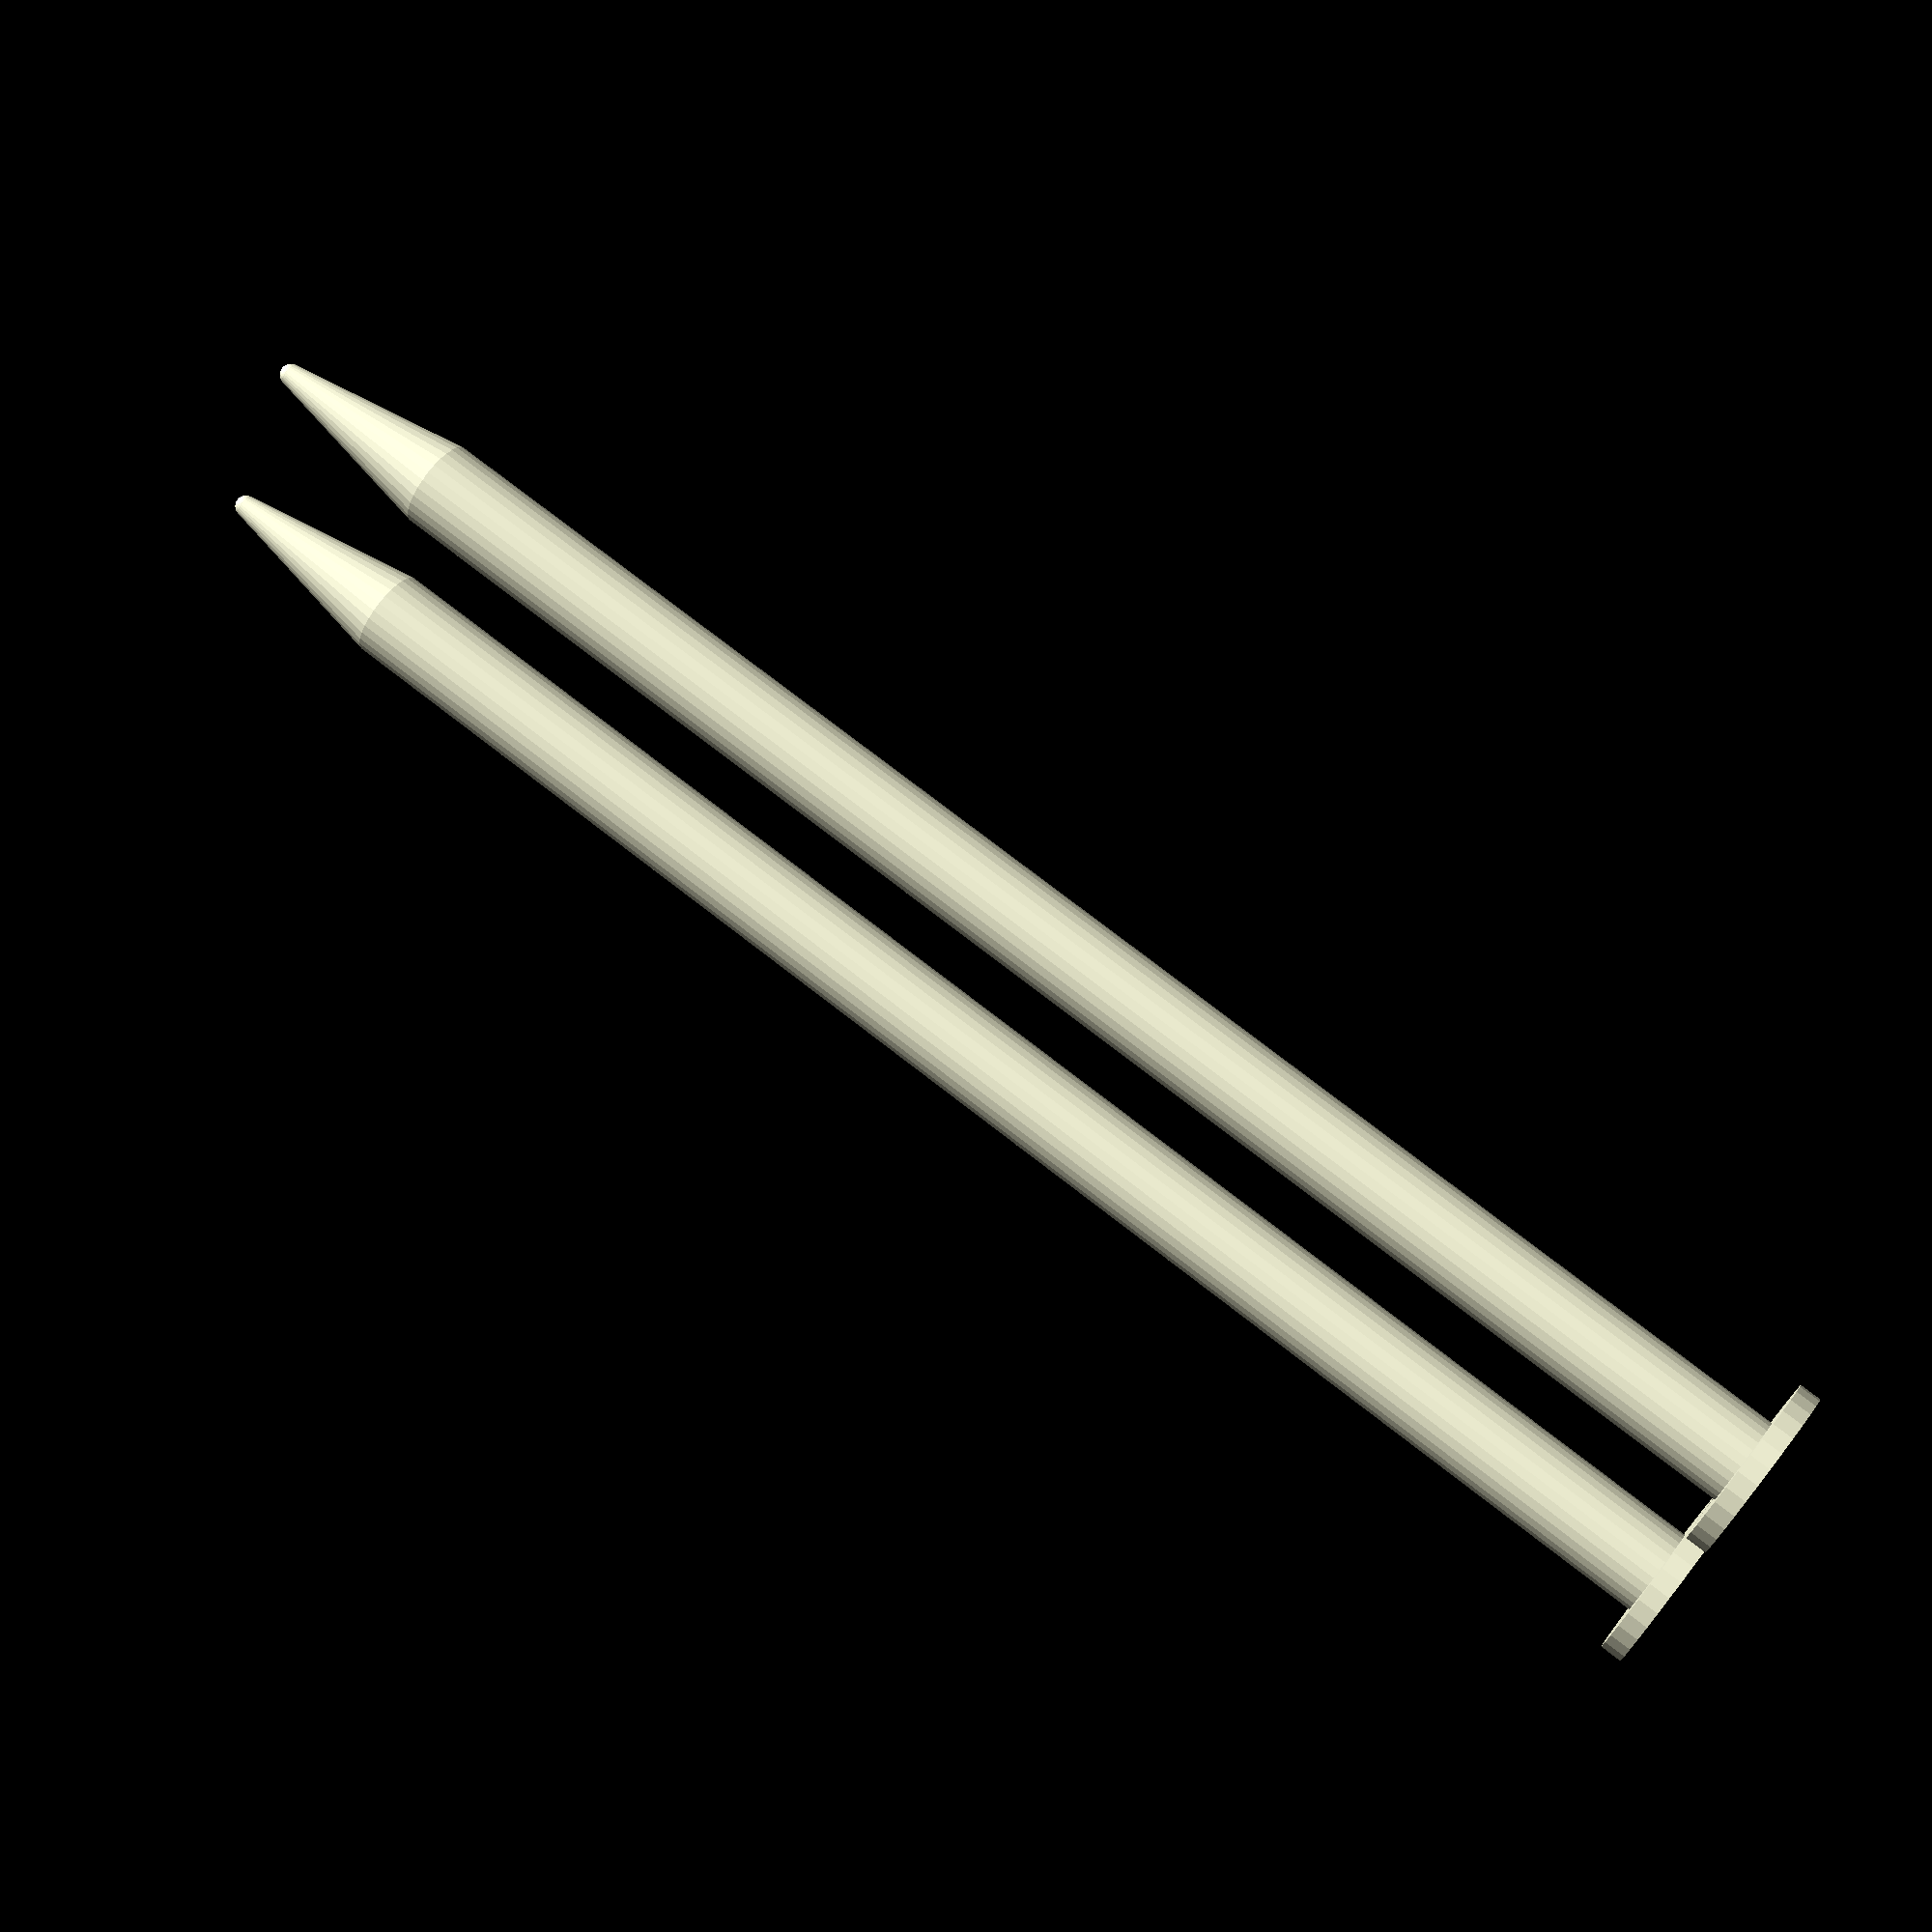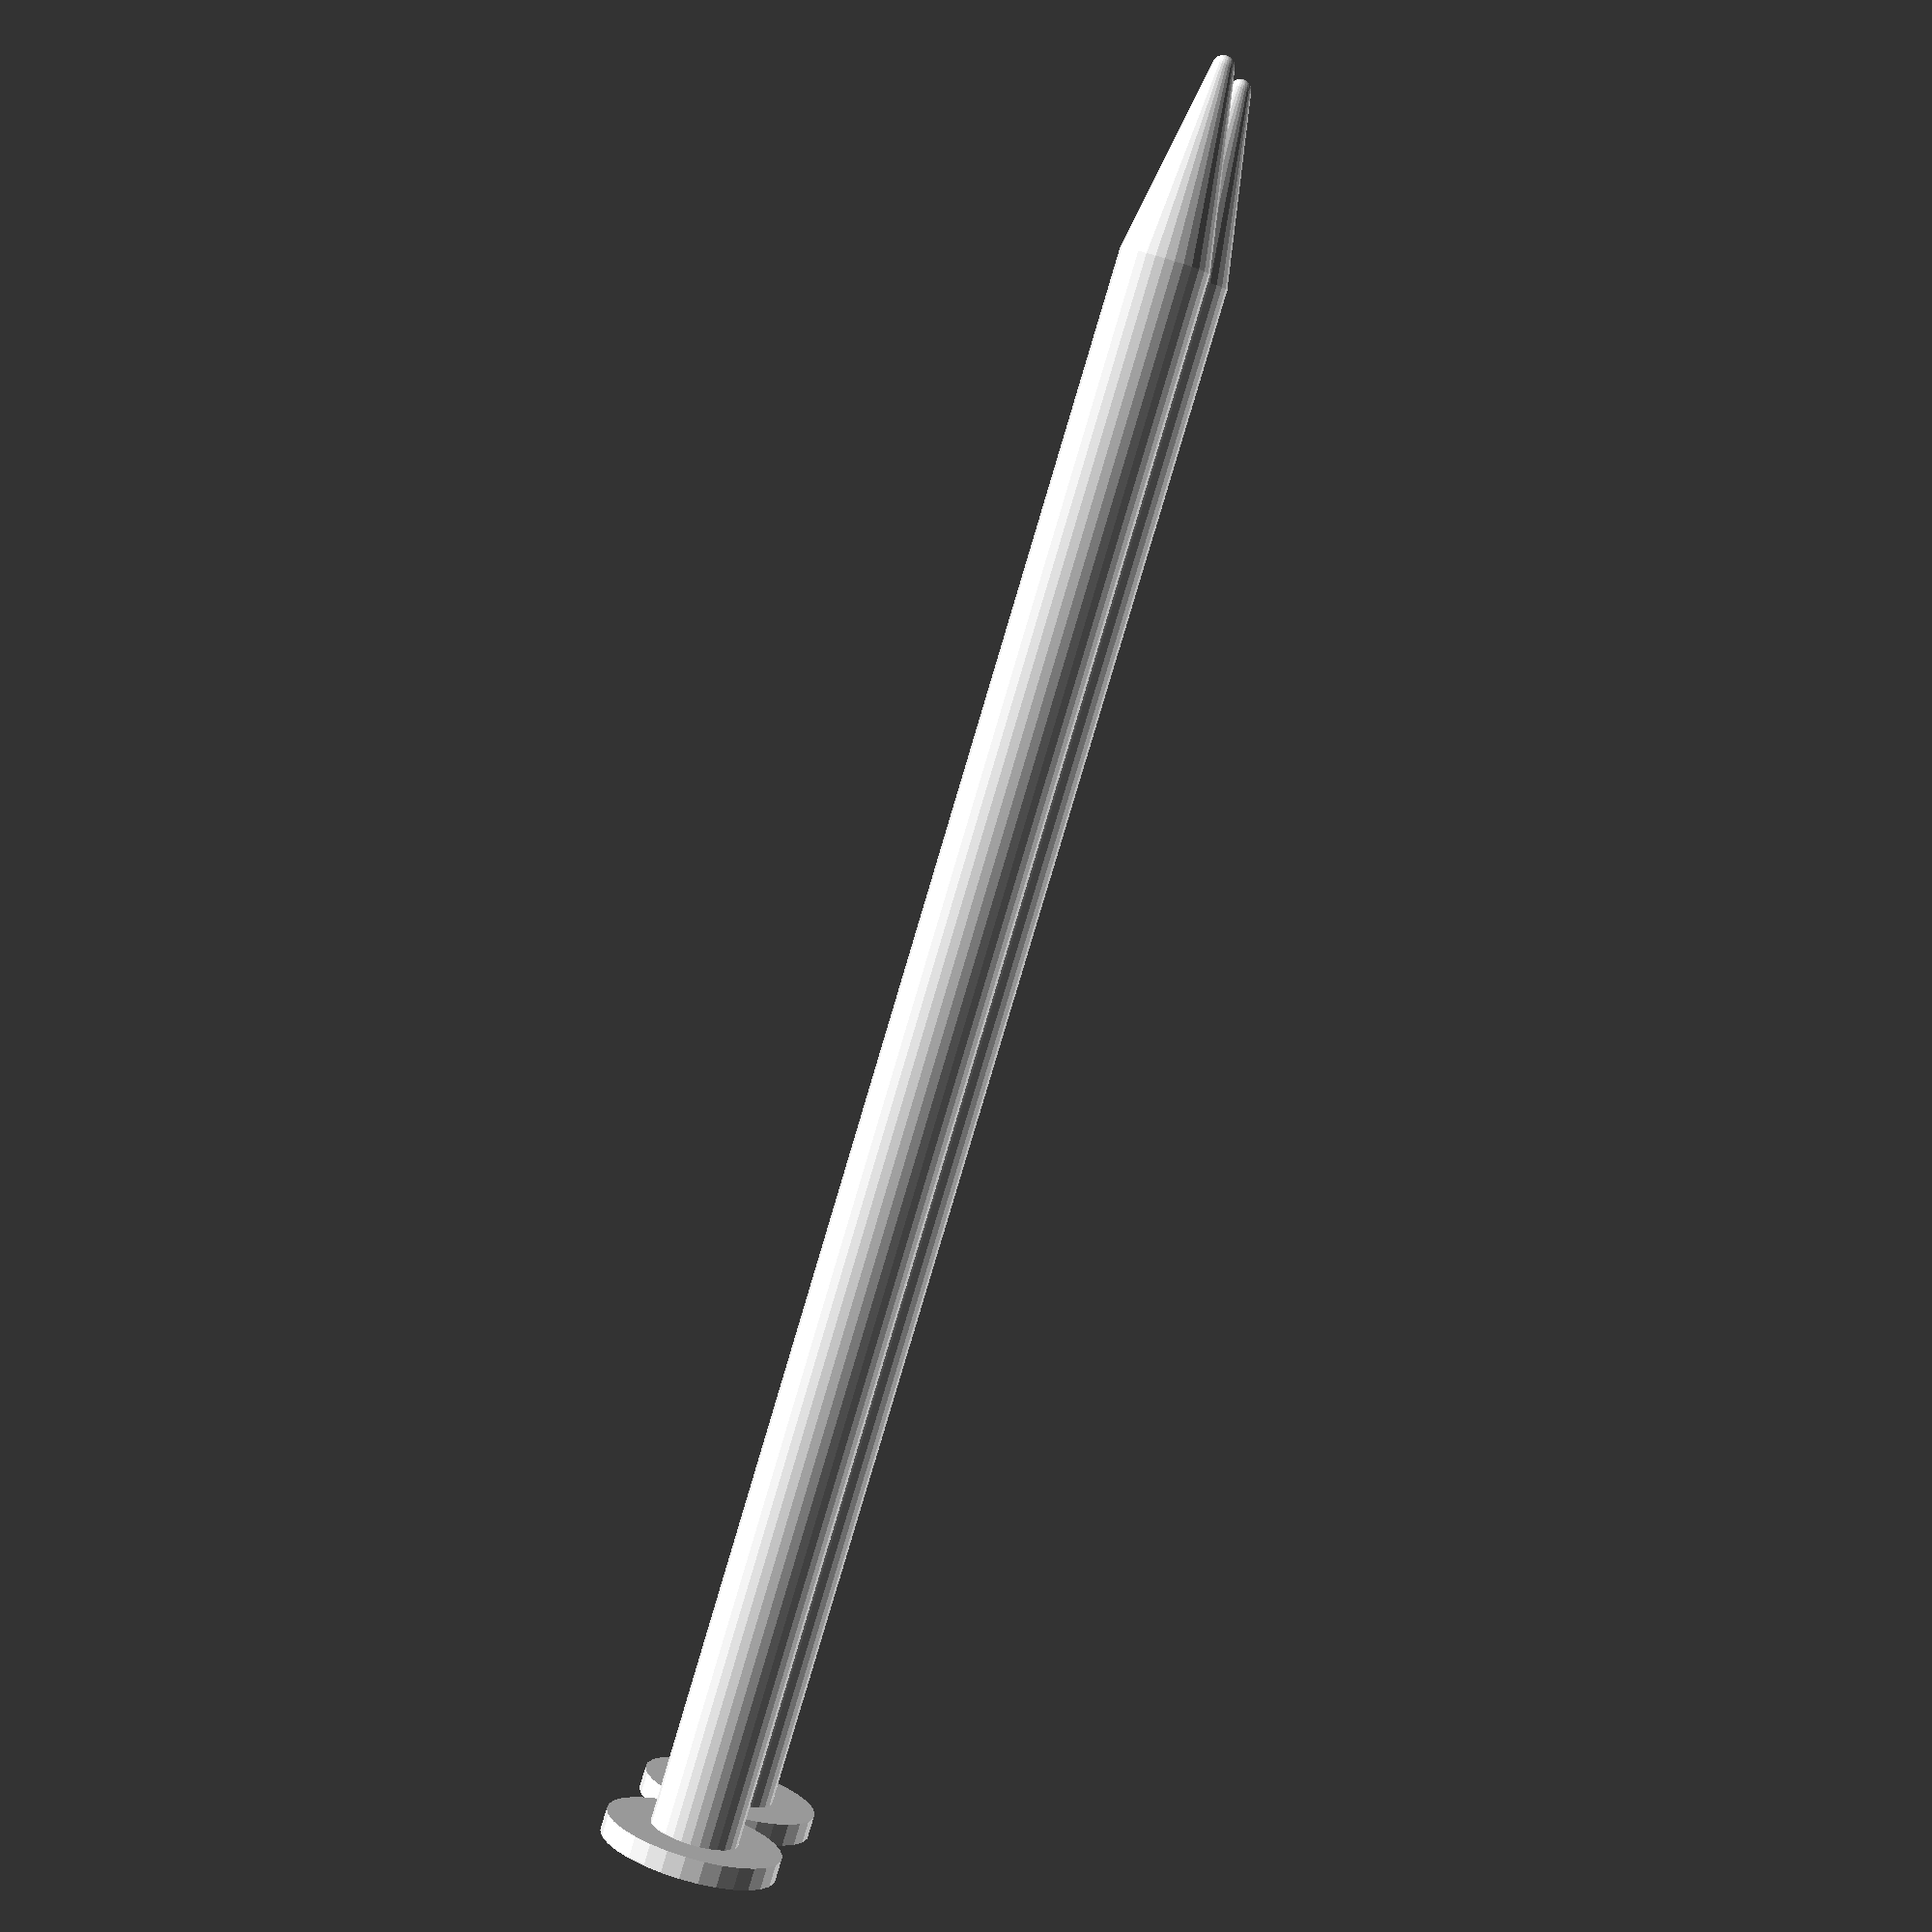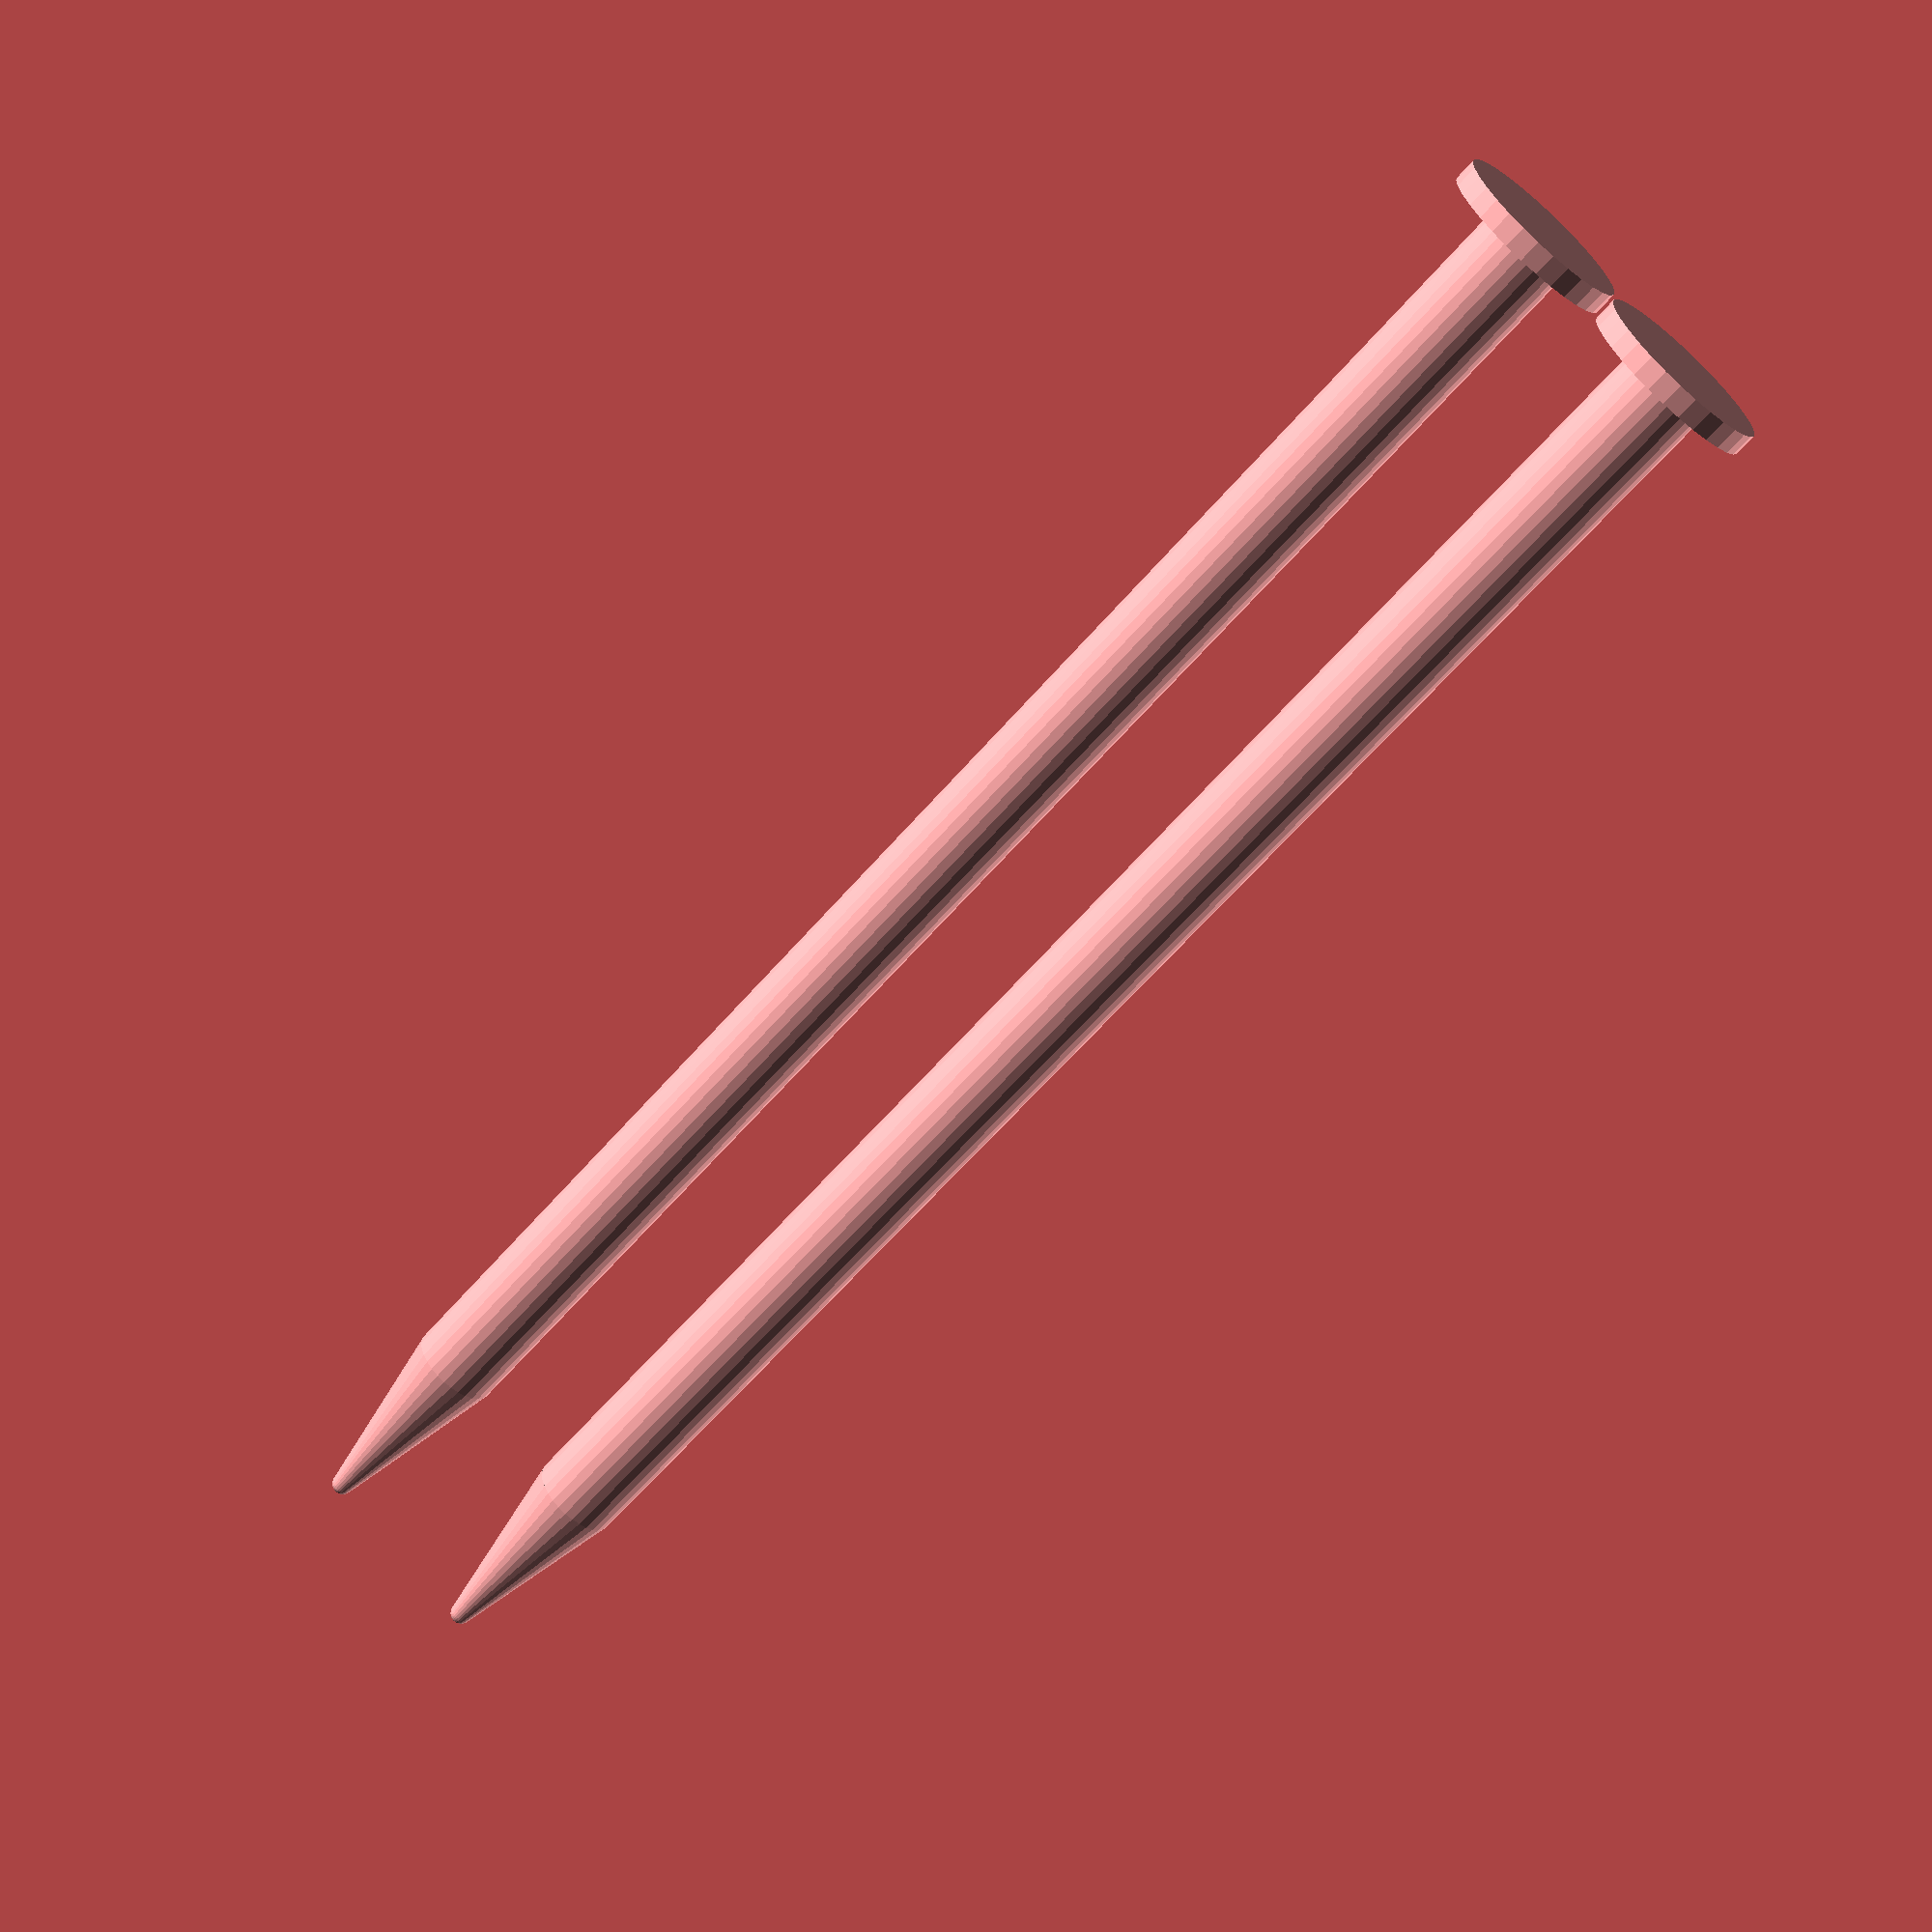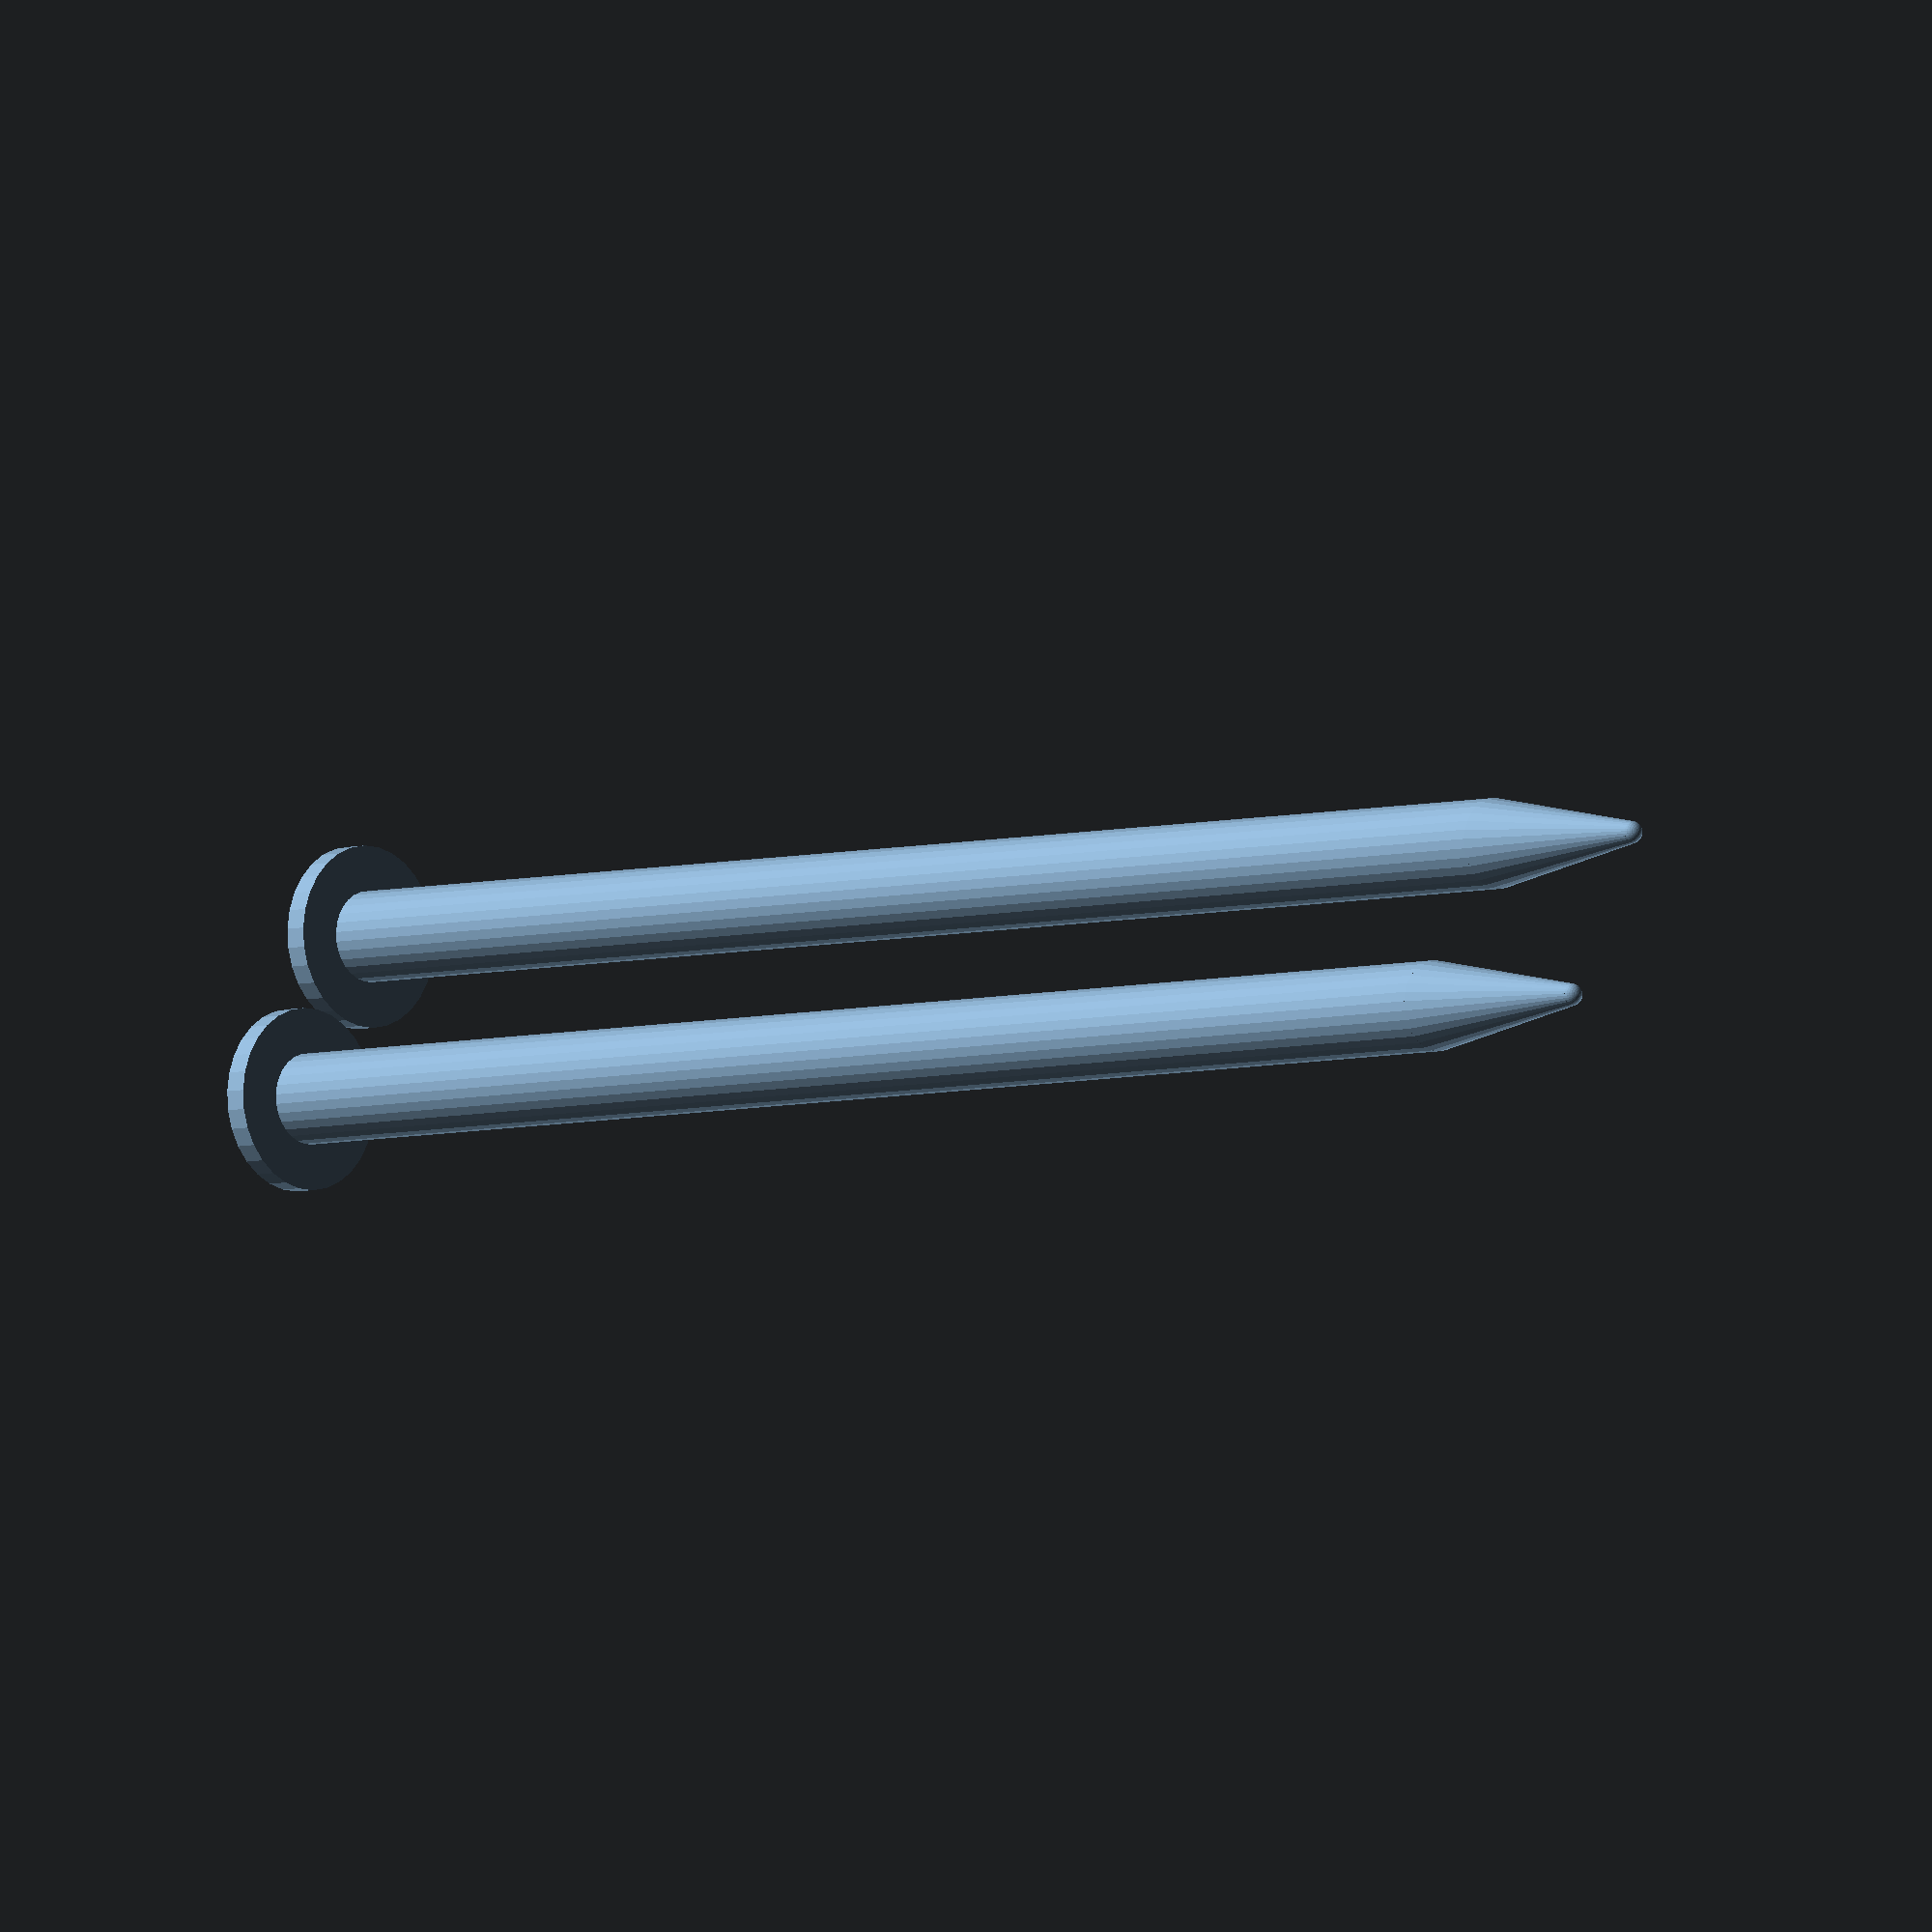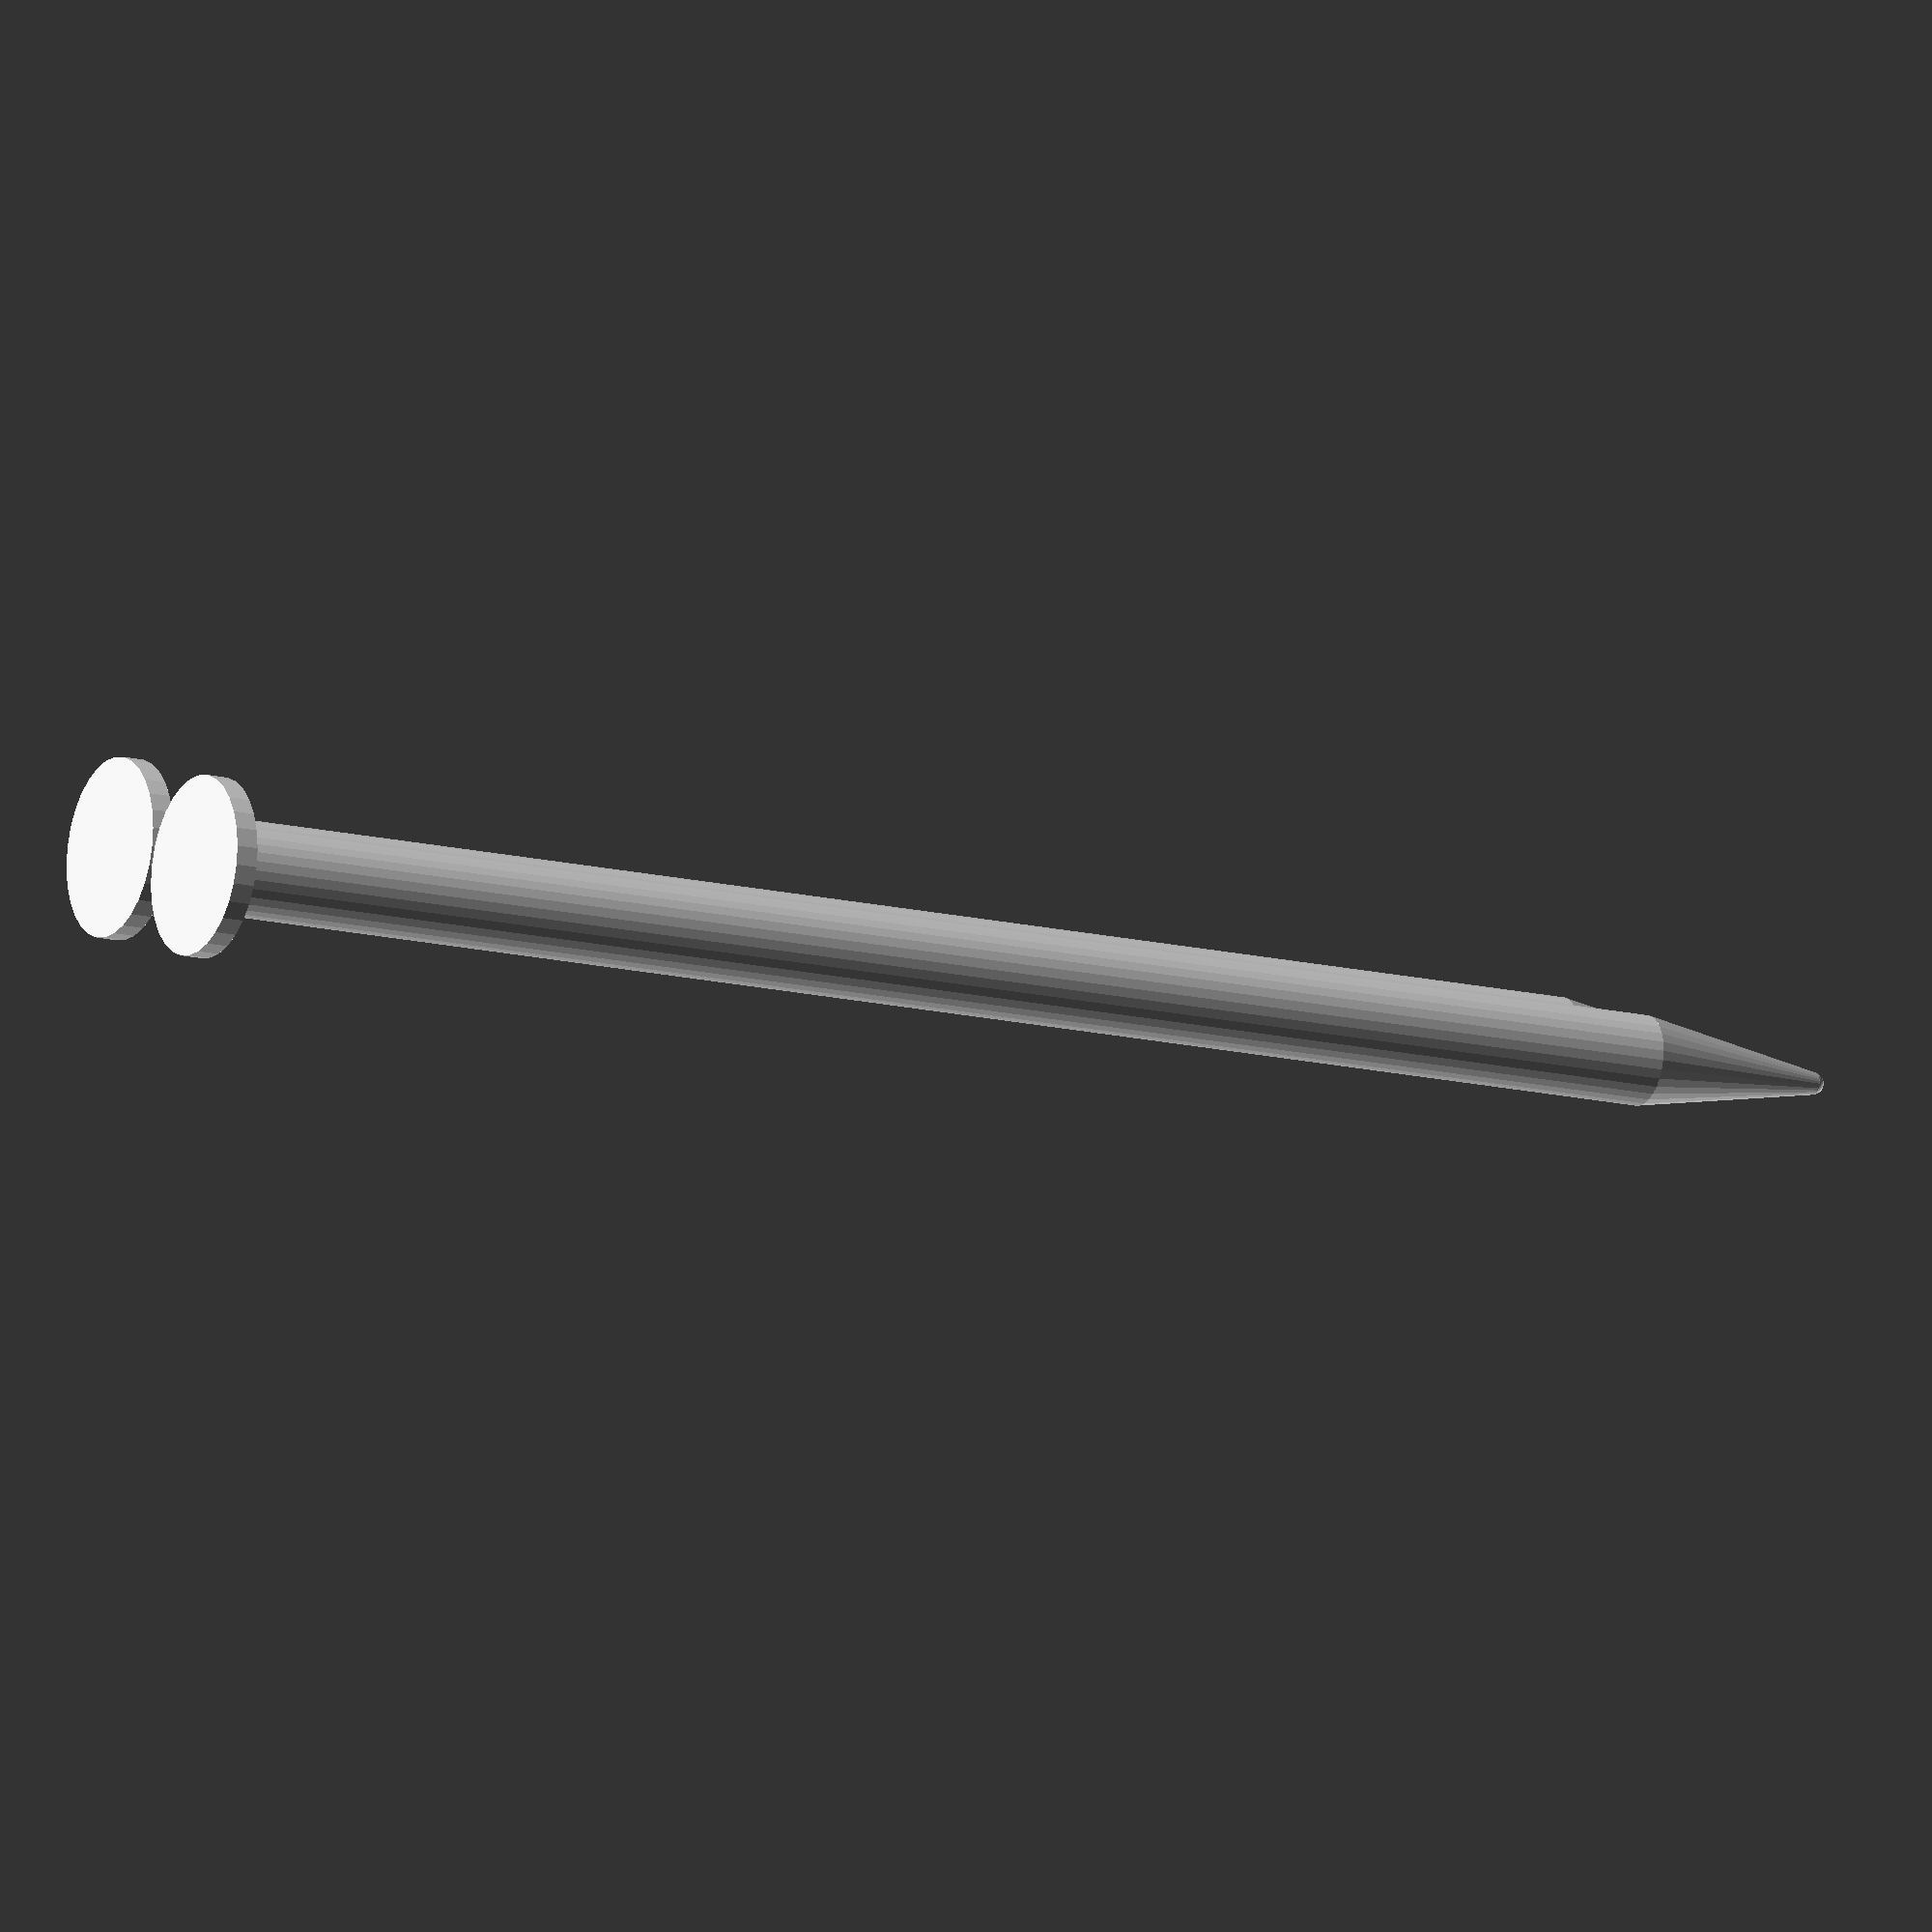
<openscad>
//Created by Ari M. Diacou, February 2014
//Shared under Creative Commons License: Attribution-ShareAlike 3.0 Unported (CC BY-SA 3.0) 
//see http://creativecommons.org/licenses/by-sa/3.0/

//Resolution, higher is smoother.
$fn=30; 
//Length of the needle in mm, tip+shaft.
Length=80; 
//Diameter of the needle in mm.
Diameter=4; 
//Angle that the tip makes.
Angle=20; 
//Of the tip - higher is sharper.
sharpness=4; 
//1=circular, 2=double pointed, 3=straight with butt.
needle_type=3; 
//Each needle produces 2 halves.
number_of_needles=2;
//The bore width that you will insert the filiment to make circular needles.
Wire_Width=2.7; 
//Do you want to slice the needles in half (to make it easier to print on a fused filiment fabricator)?
slice="false";//[true,false] 

/* HIDDEN */
e=0+.01; //Epsilon, a very small number used for ensuring water-tightness.
h=Angle/2;//Half angle. The equations required extensive use of the half angle.
D=Diameter;
R=D/(2*sharpness);//Radius of the sphere that dulls the tip
a=(D/2)*(cos(h)/sin(h))-R/sin(h); //The distance from the shaft/tip interface to the center of the rounding sphere placed on the tip.
L=Length-a-R; //Length of the shaft

if(slice=="true"){
	if(needle_type==1)	lineup(number_of_needles, D*1.2) prepare() circular_needle();
	if(needle_type==2)	lineup(number_of_needles, D*1.2) prepare() dp_needle();
	if(needle_type==3)	lineup(number_of_needles, D*2) prepare() straight_needle();
	}
if(slice=="false"){
	if(needle_type==1)	lineup(number_of_needles/2, D*1.2) prepare2() circular_needle();
	if(needle_type==2)	lineup(number_of_needles/2, D*1.2) prepare2() dp_needle();
	if(needle_type==3)	lineup(number_of_needles/2, D*2.05) prepare2() straight_needle();
	}

module shaft(){
	cylinder(h=L, r=D/2);
	}

module tip(){
	union(){
		translate([0,0,a])
			sphere(R);
		cylinder(h=a+R*sin(h),r1=D/2,r2=R*cos(h));
		}
	}

module back_tip(){ //a tip with a borehole in it to make a circular needle
	difference(){
		tip();
		translate([0,0,e]) cylinder(a+R/sin(h), r=Wire_Width/2);
		}
	}

module circular_needle(){ //a circular needle meant for inserting filiment into the back.
	union(){
		shaft();
		translate([0,0,L-e]) tip();
		translate([0,0,e]) mirror([0,0,1]) back_tip();
		}
	}

module straight_needle(){ //a straight needle with a bump at the end
	union(){
		shaft();
		translate([0,0,L-e]) tip();
		translate([0,0,e]) mirror([0,0,1]) cylinder(h=D/4,r=D);
		}
	}

module dp_needle(){ //a double pointed needle
	union(){
		shaft();
		translate([0,0,L-e]) tip();
		translate([0,0,e]) mirror([0,0,1]) tip();
		}
	}

module lineup(num, space) { //lines up 'num' things with 'space' between the centers of object child(0). Lined up on the y axis on either side of the xz plane.
   for (i = [-num : num-1])
     translate([ 0, space*(i+.5), 0 ]) child(0);
 }

module prepare(){ //Rotates from z-hat direction to x-hat direction, and deletes half
	difference(){
		rotate([0,90,0])	
			translate([0,0,-L/2]) 
				child(0);
		translate([0,0,-D/2-e])
			cube([L+2*(a+R+e),2*(D+e),D+e],center=true);
		}
	}	

module prepare2(){ //just rotation
		rotate([0,90,0])	
			translate([0,0,-Length/2]) 
				child(0);
	}
</openscad>
<views>
elev=146.4 azim=156.4 roll=329.3 proj=p view=wireframe
elev=291.9 azim=206.4 roll=108.6 proj=p view=wireframe
elev=350.8 azim=133.8 roll=18.6 proj=p view=wireframe
elev=40.3 azim=155.2 roll=220.0 proj=o view=solid
elev=88.2 azim=207.1 roll=171.4 proj=o view=solid
</views>
